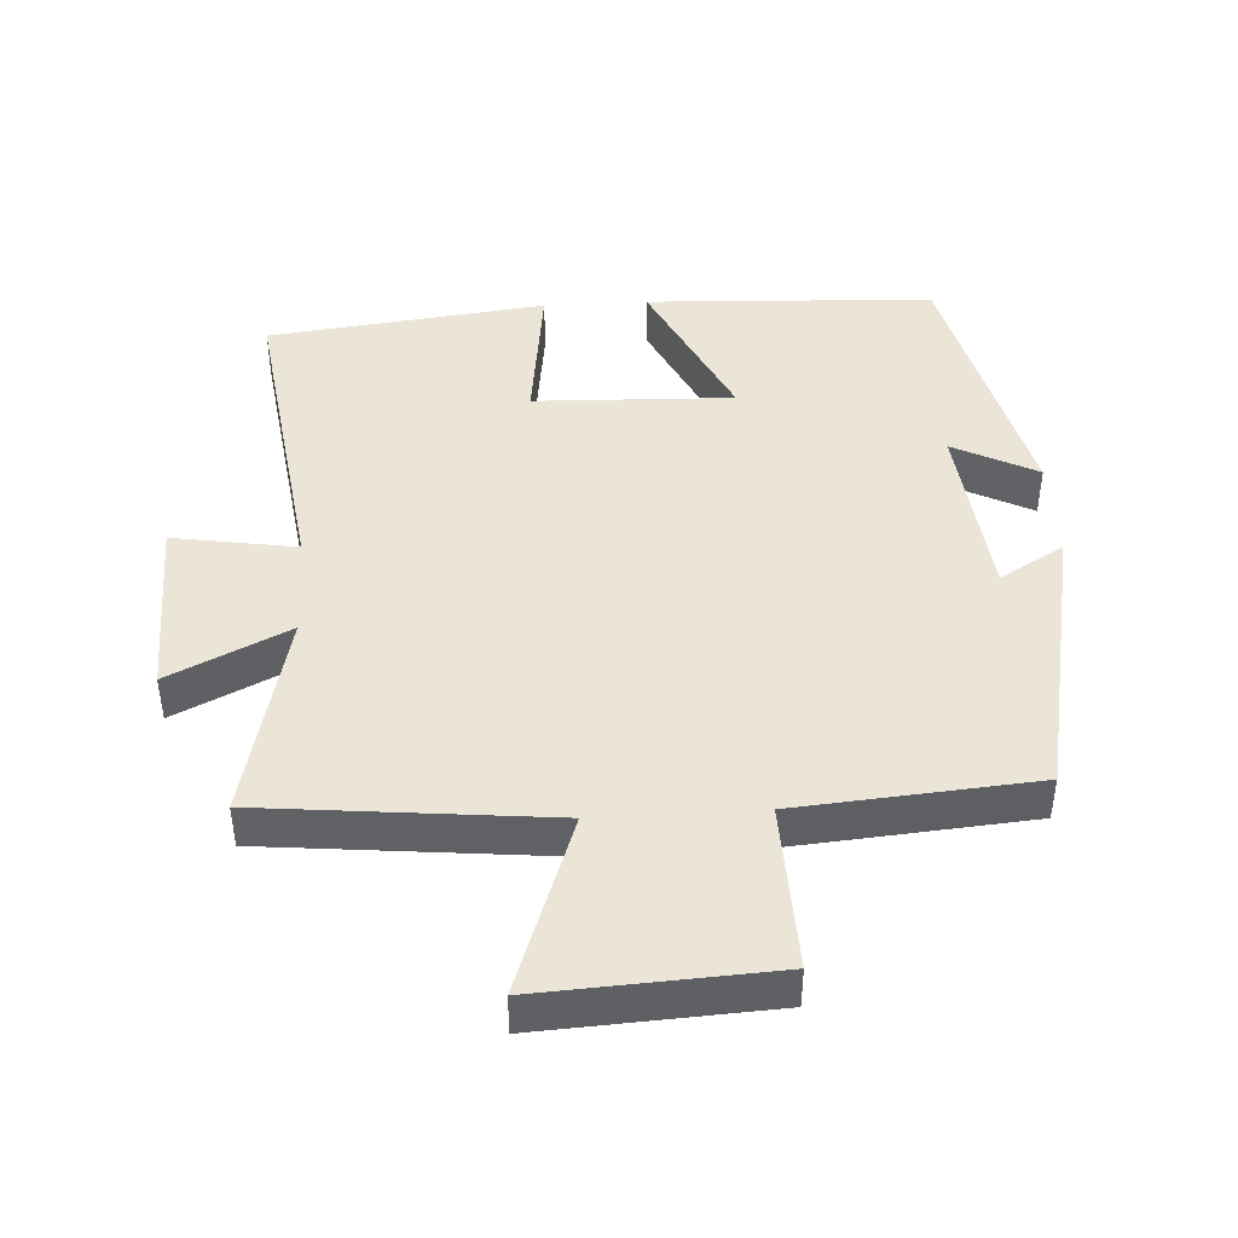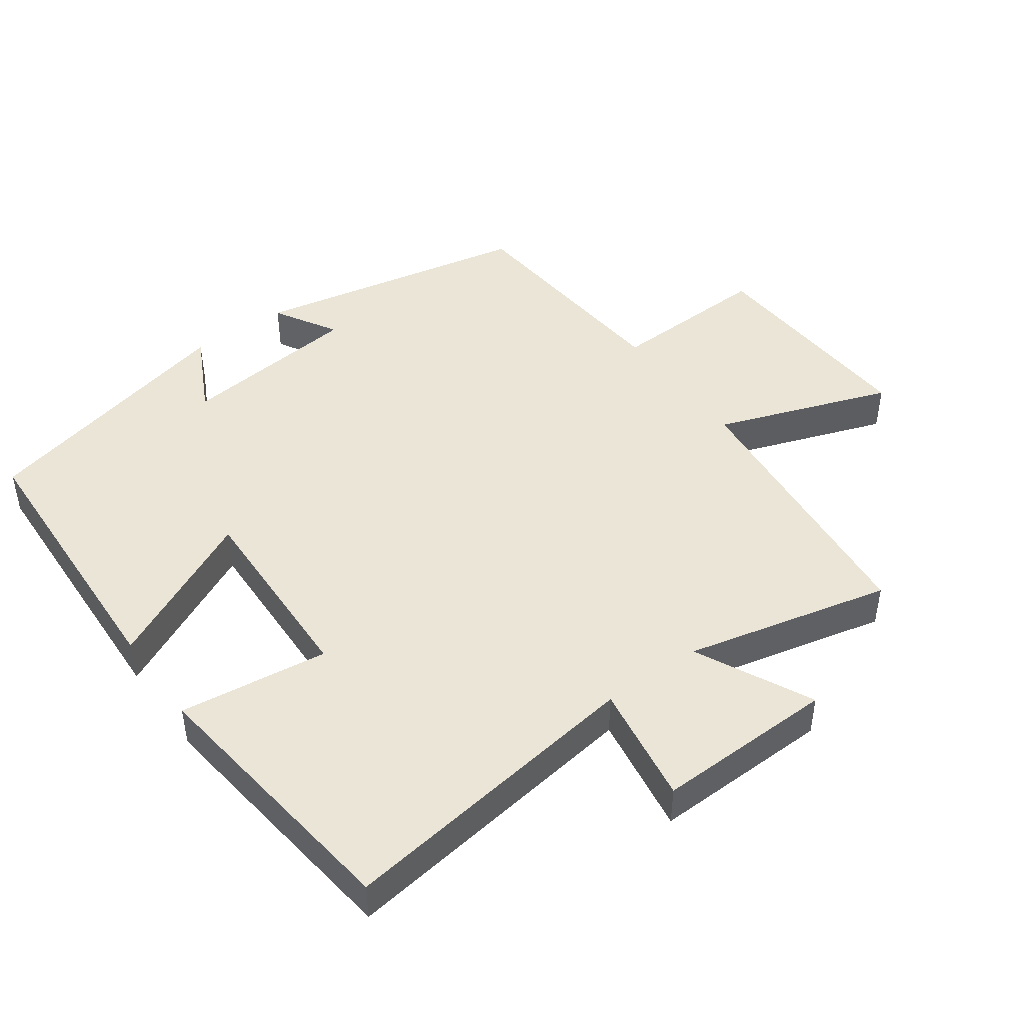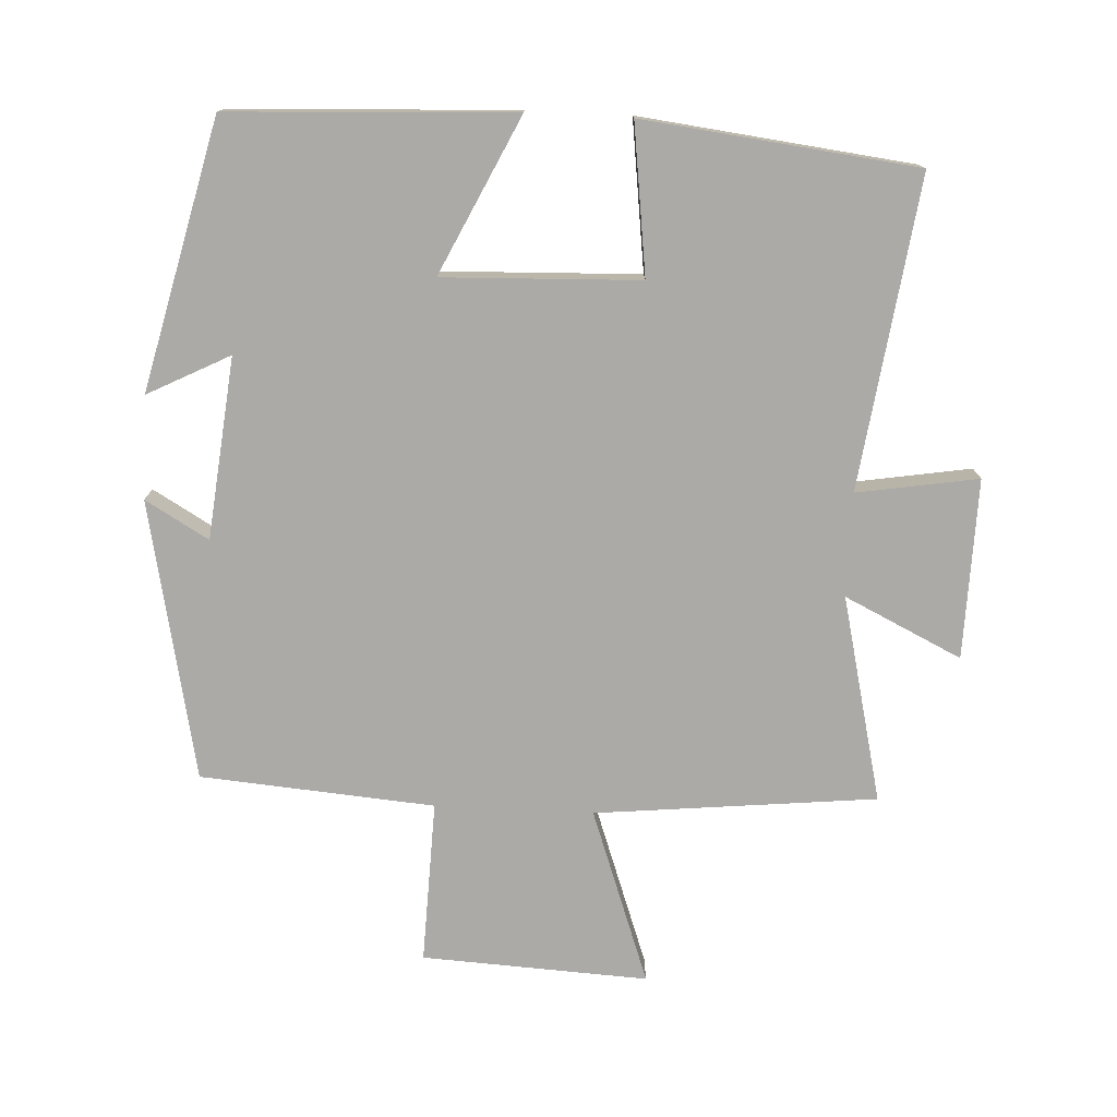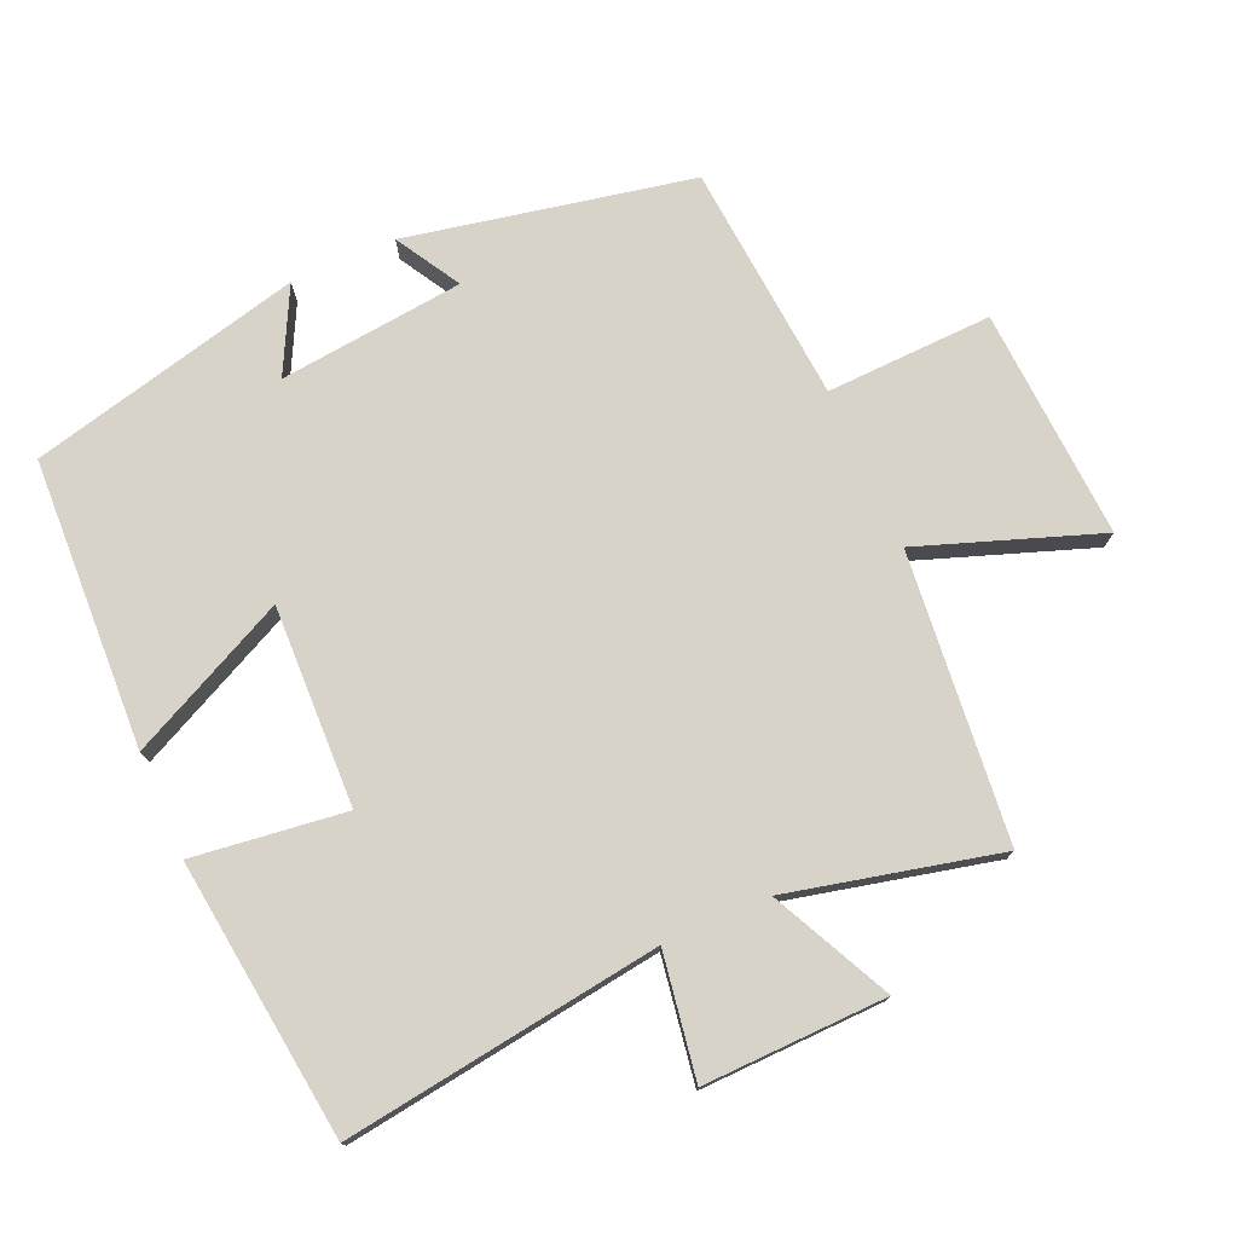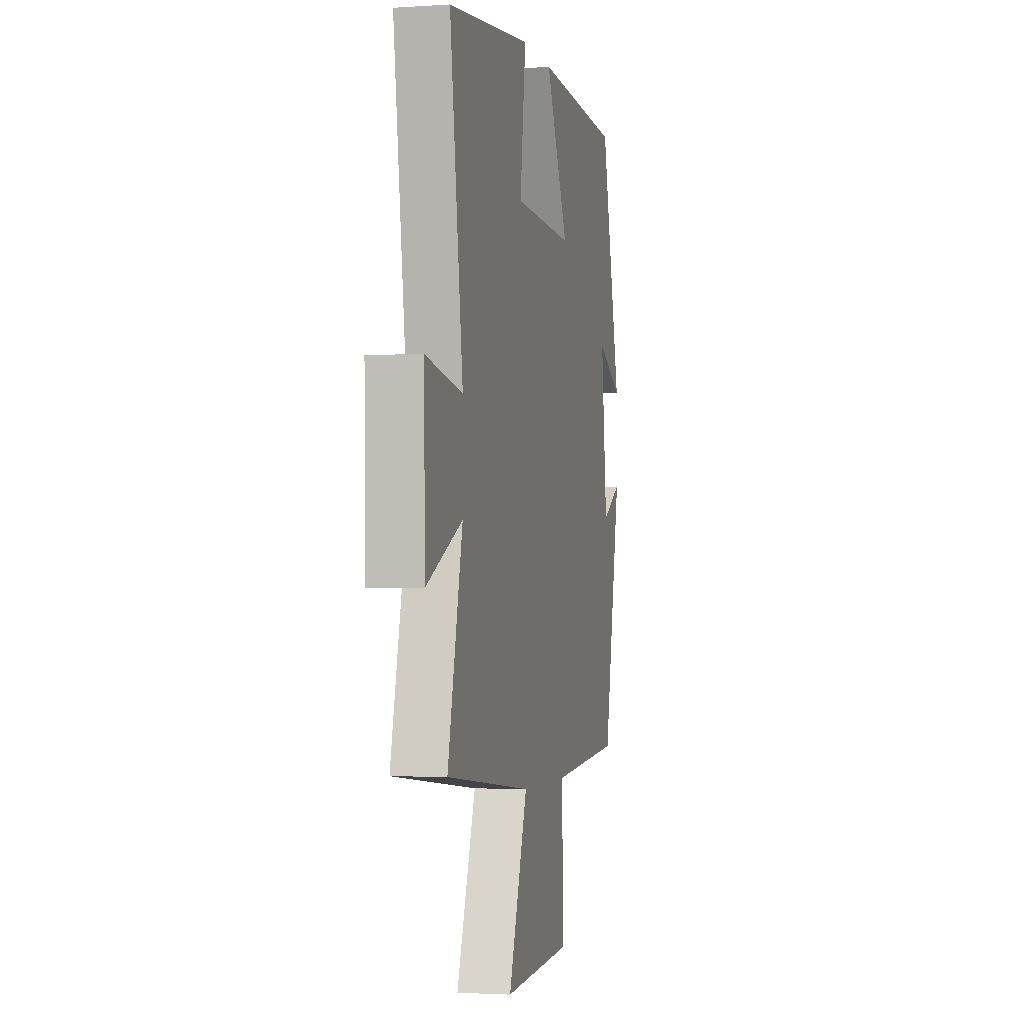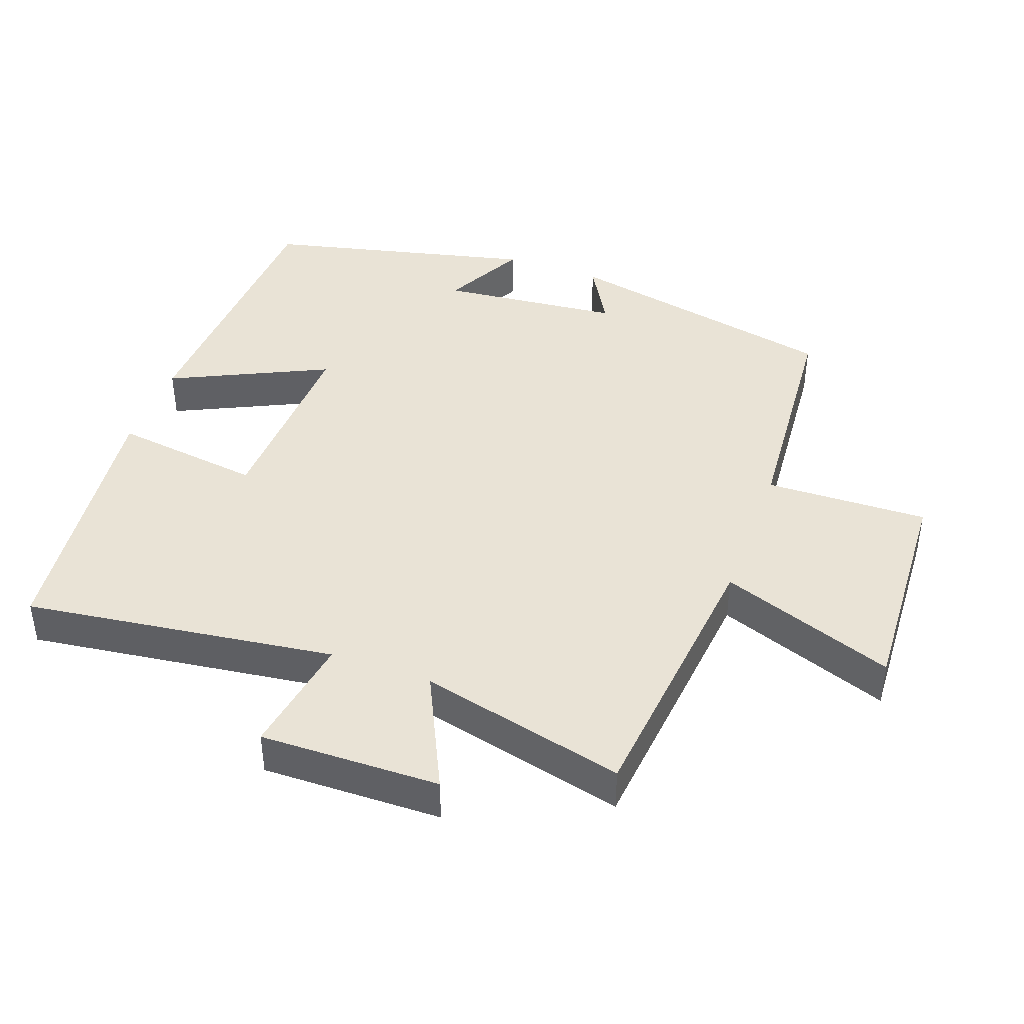
<metadata>
{"format":"obj","ext":"obj","renderer":"f3d","projection":"perspective","resolution":1024,"background":"white","views":[{"elev":44.0,"azim":176.6,"up":"+Y"},{"elev":45.7,"azim":54.1,"up":"+Y"},{"elev":-76.1,"azim":-2.8,"up":"+Y"},{"elev":75.9,"azim":66.2,"up":"+Y"},{"elev":-2.5,"azim":103.1,"up":"+Z"},{"elev":42.3,"azim":110.2,"up":"+Y"}]}
</metadata>
<code>
v -0.417 0.07 -0.472
v -0.5 0.07 -0.063
v -0.407 0.07 -0.117
v -0.379 0.07 0.149
v -0.5 0.07 0.087
v -0.405 0.07 0.481
v 0.011 0.07 0.5
v -0.099 0.07 0.271
v 0.189 0.07 0.281
v 0.161 0.07 0.5
v 0.563 0.07 0.452
v 0.5 0.07 -0.004
v 0.678 0.07 0.025
v 0.672 0.07 -0.239
v 0.5 0.07 -0.156
v 0.571 0.07 -0.458
v 0.158 0.07 -0.5
v 0.25 0.07 -0.757
v -0.082 0.07 -0.739
v -0.074 0.07 -0.5
v -0.417 0 -0.472
v -0.5 0 -0.063
v -0.407 0 -0.117
v -0.379 0 0.149
v -0.5 0 0.087
v -0.405 0 0.481
v 0.011 0 0.5
v -0.099 0 0.271
v 0.189 0 0.281
v 0.161 0 0.5
v 0.563 0 0.452
v 0.5 0 -0.004
v 0.678 0 0.025
v 0.672 0 -0.239
v 0.5 0 -0.156
v 0.571 0 -0.458
v 0.158 0 -0.5
v 0.25 0 -0.757
v -0.082 0 -0.739
v -0.074 0 -0.5
f 17 18 19 20
f 17 20 1
f 16 17 1
f 15 16 1
f 12 13 14 15
f 12 15 1
f 9 10 11 12
f 8 9 12 1
f 6 7 8
f 4 5 6
f 4 6 8
f 3 4 8 1
f 1 2 3
f 40 39 38 37
f 21 40 37
f 21 37 36
f 21 36 35
f 35 34 33 32
f 21 35 32
f 32 31 30 29
f 21 32 29 28
f 28 27 26
f 26 25 24
f 28 26 24
f 21 28 24 23
f 23 22 21
f 1 21 22 2
f 2 22 23 3
f 3 23 24 4
f 4 24 25 5
f 5 25 26 6
f 6 26 27 7
f 7 27 28 8
f 8 28 29 9
f 9 29 30 10
f 10 30 31 11
f 11 31 32 12
f 12 32 33 13
f 13 33 34 14
f 14 34 35 15
f 15 35 36 16
f 16 36 37 17
f 17 37 38 18
f 18 38 39 19
f 19 39 40 20
f 20 40 21 1

</code>
